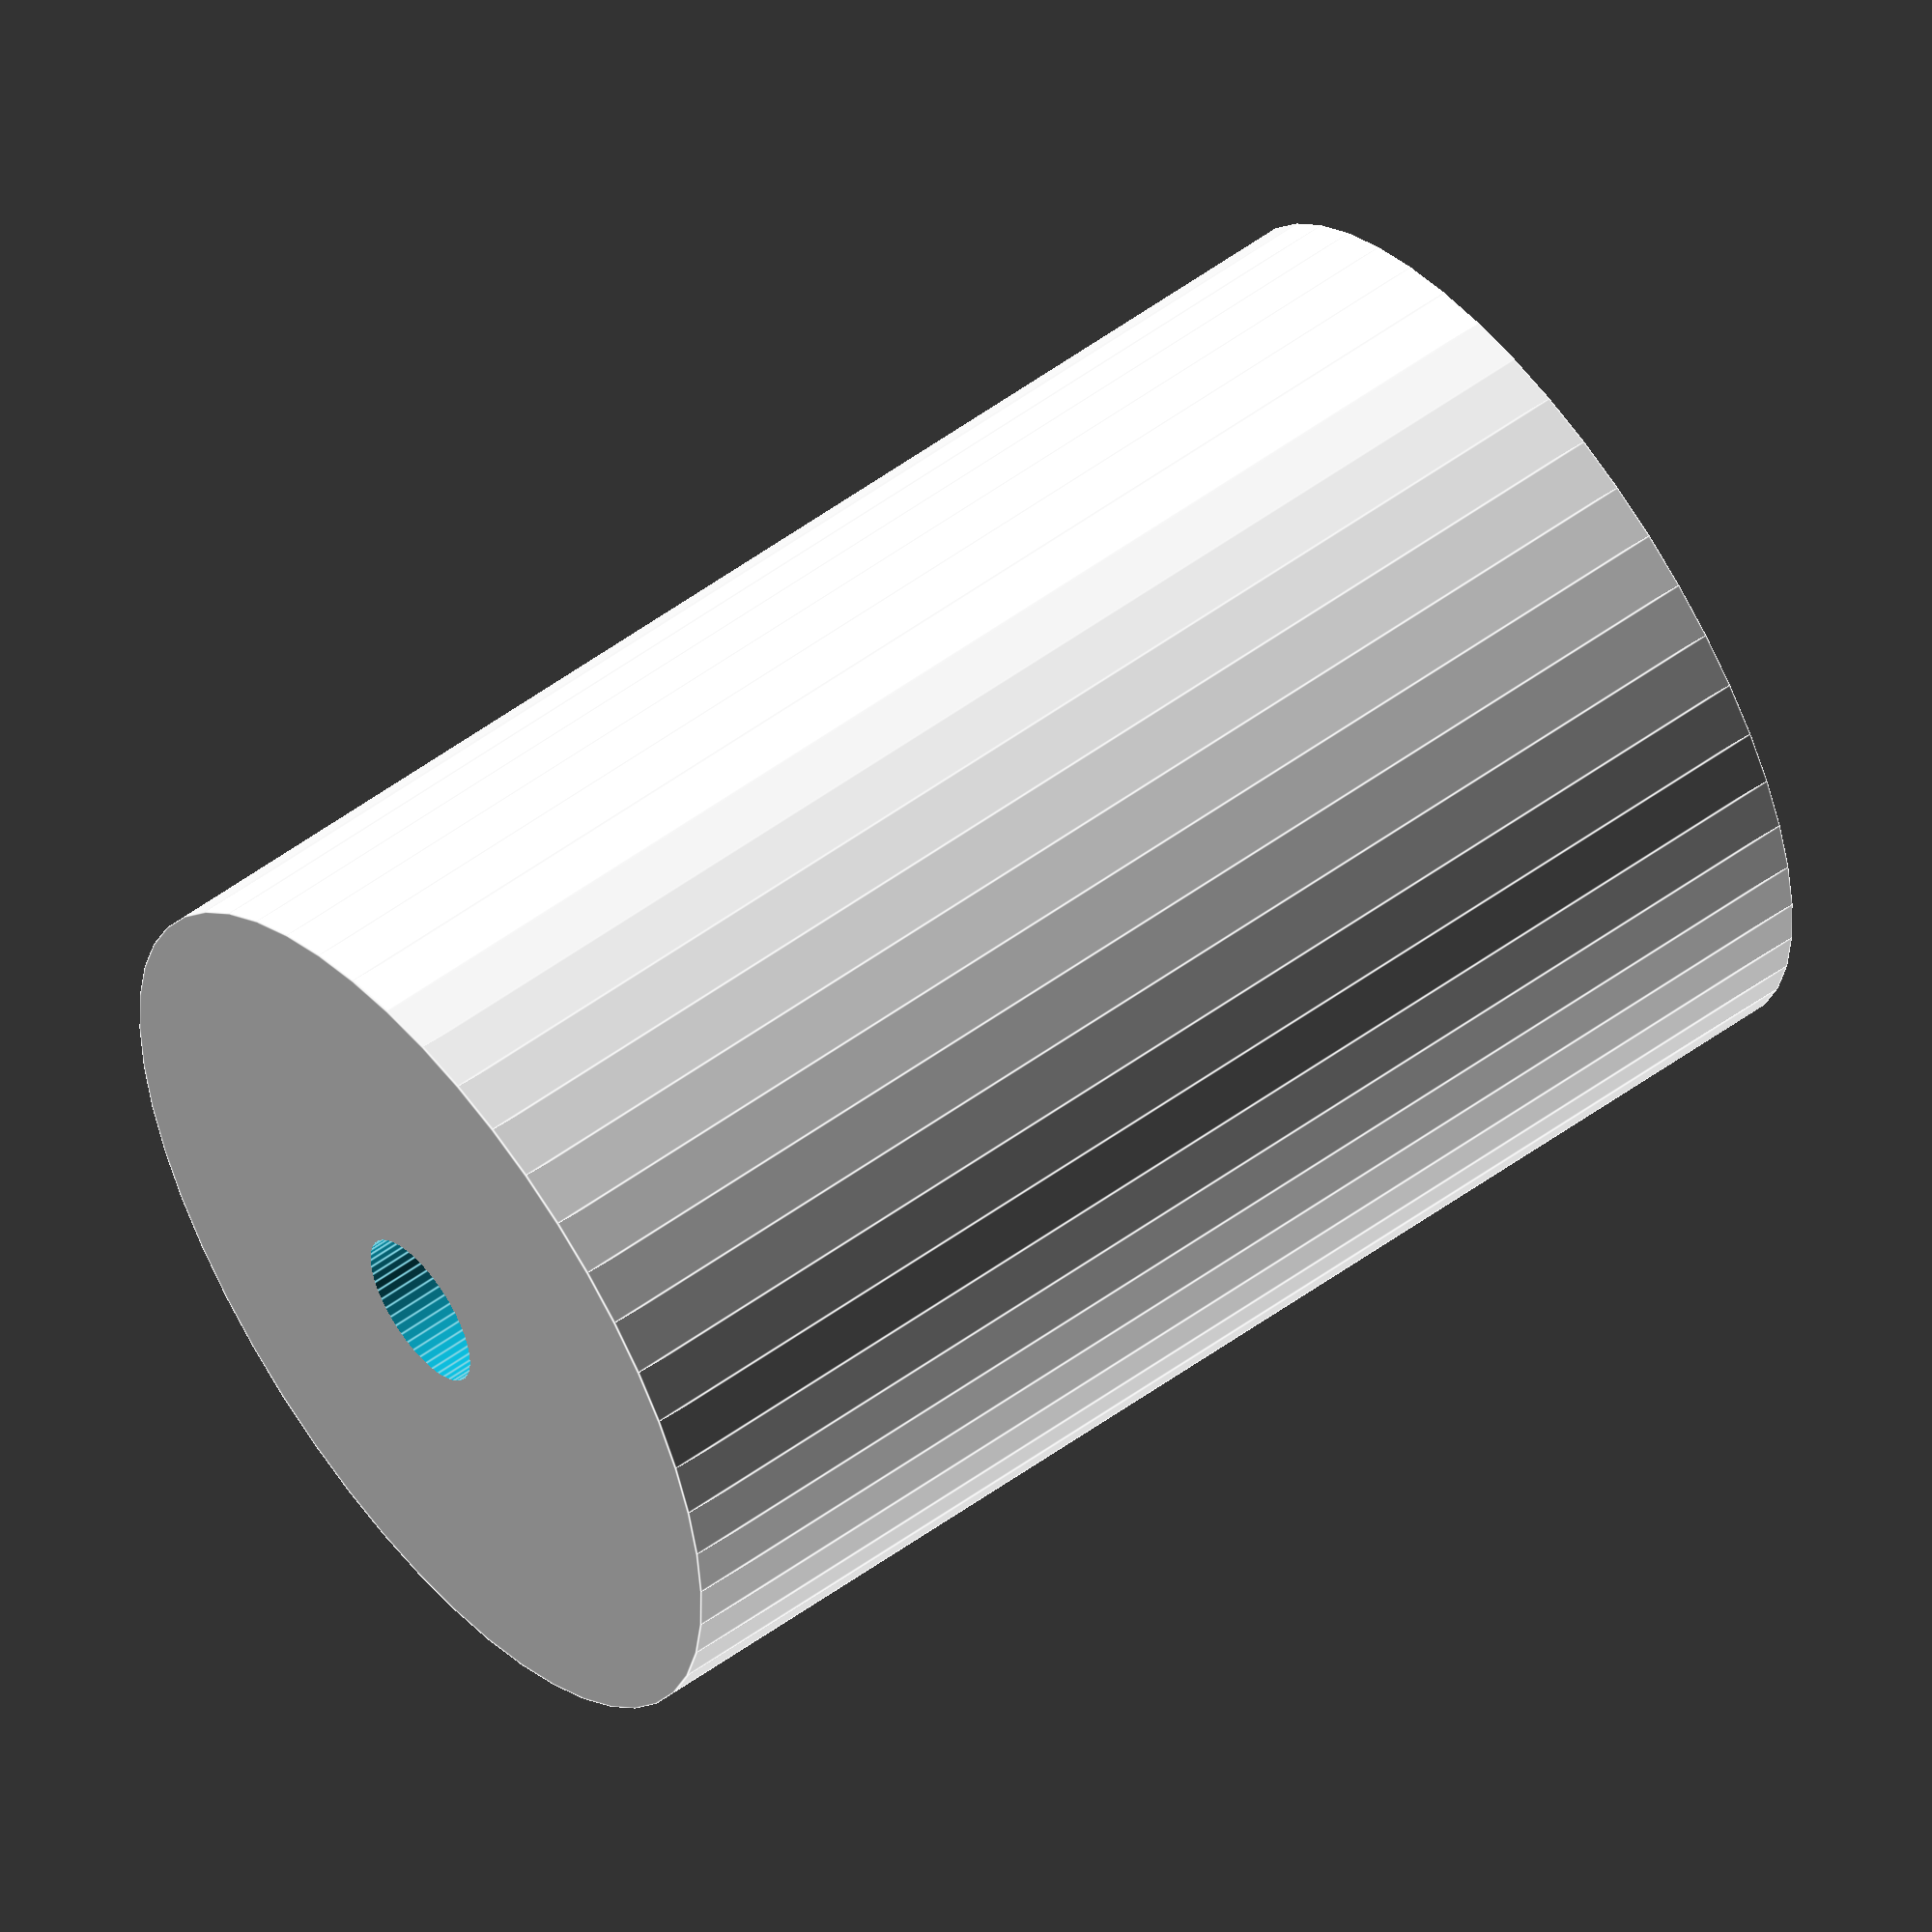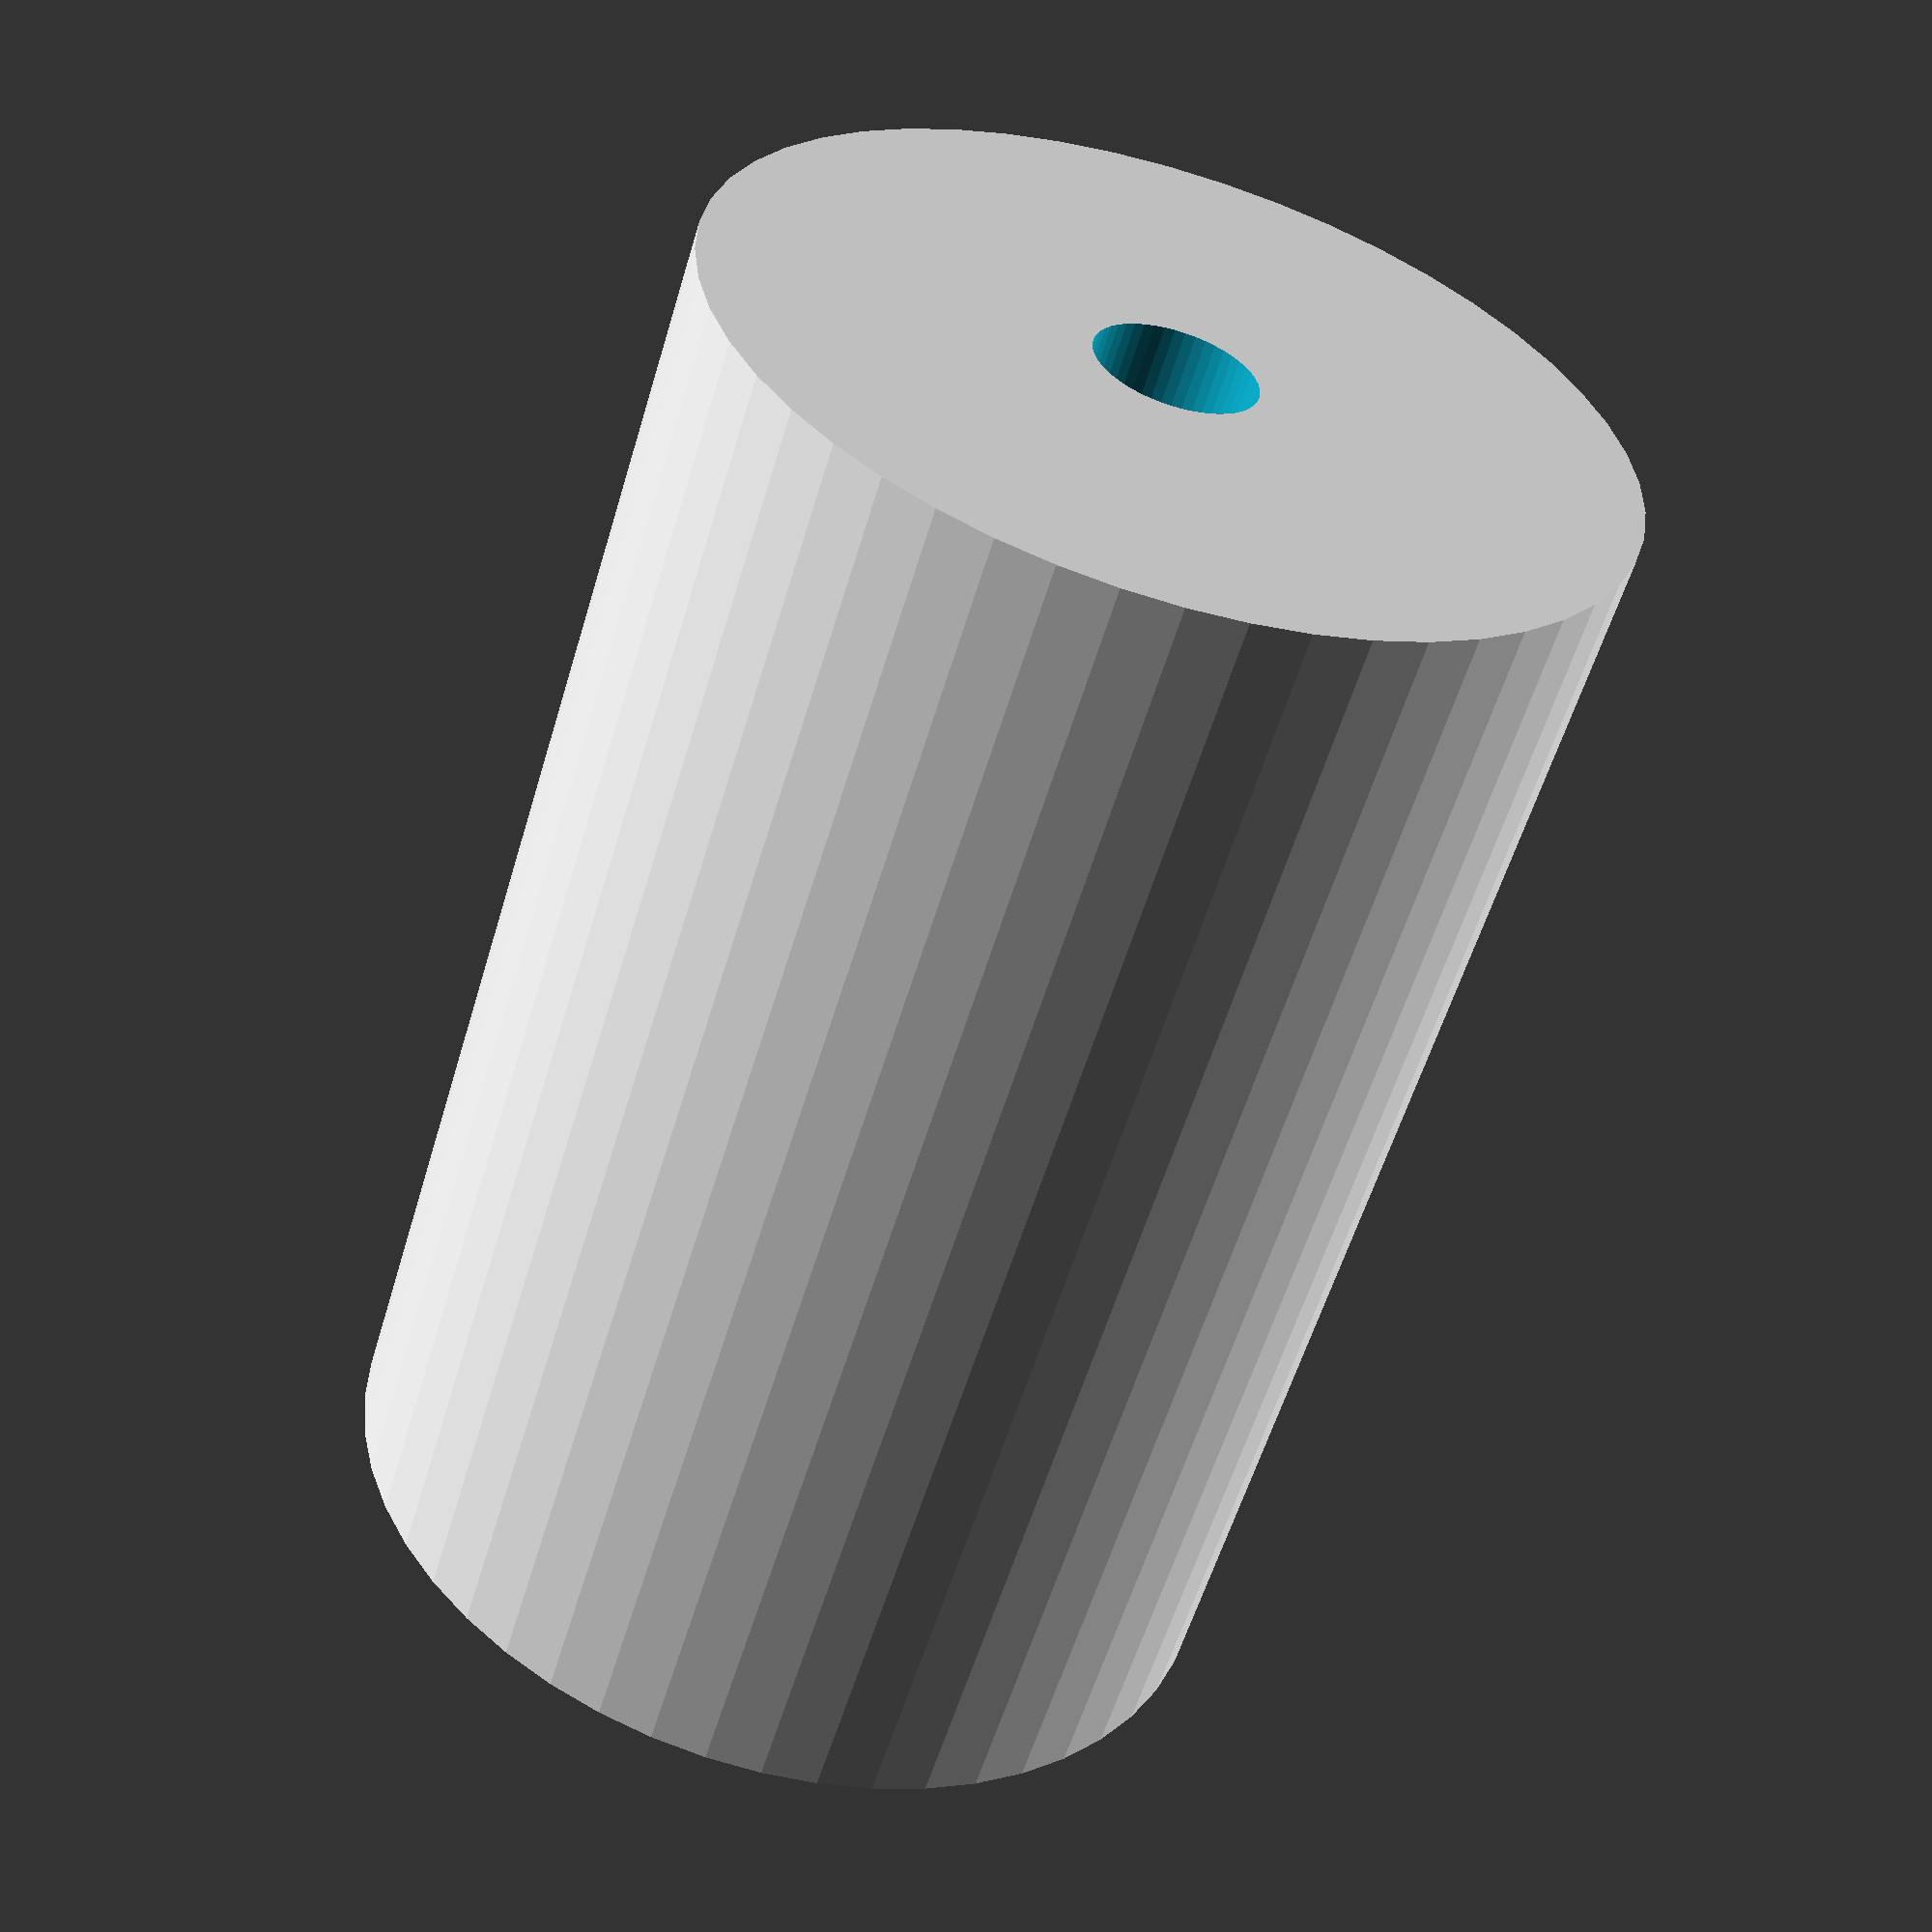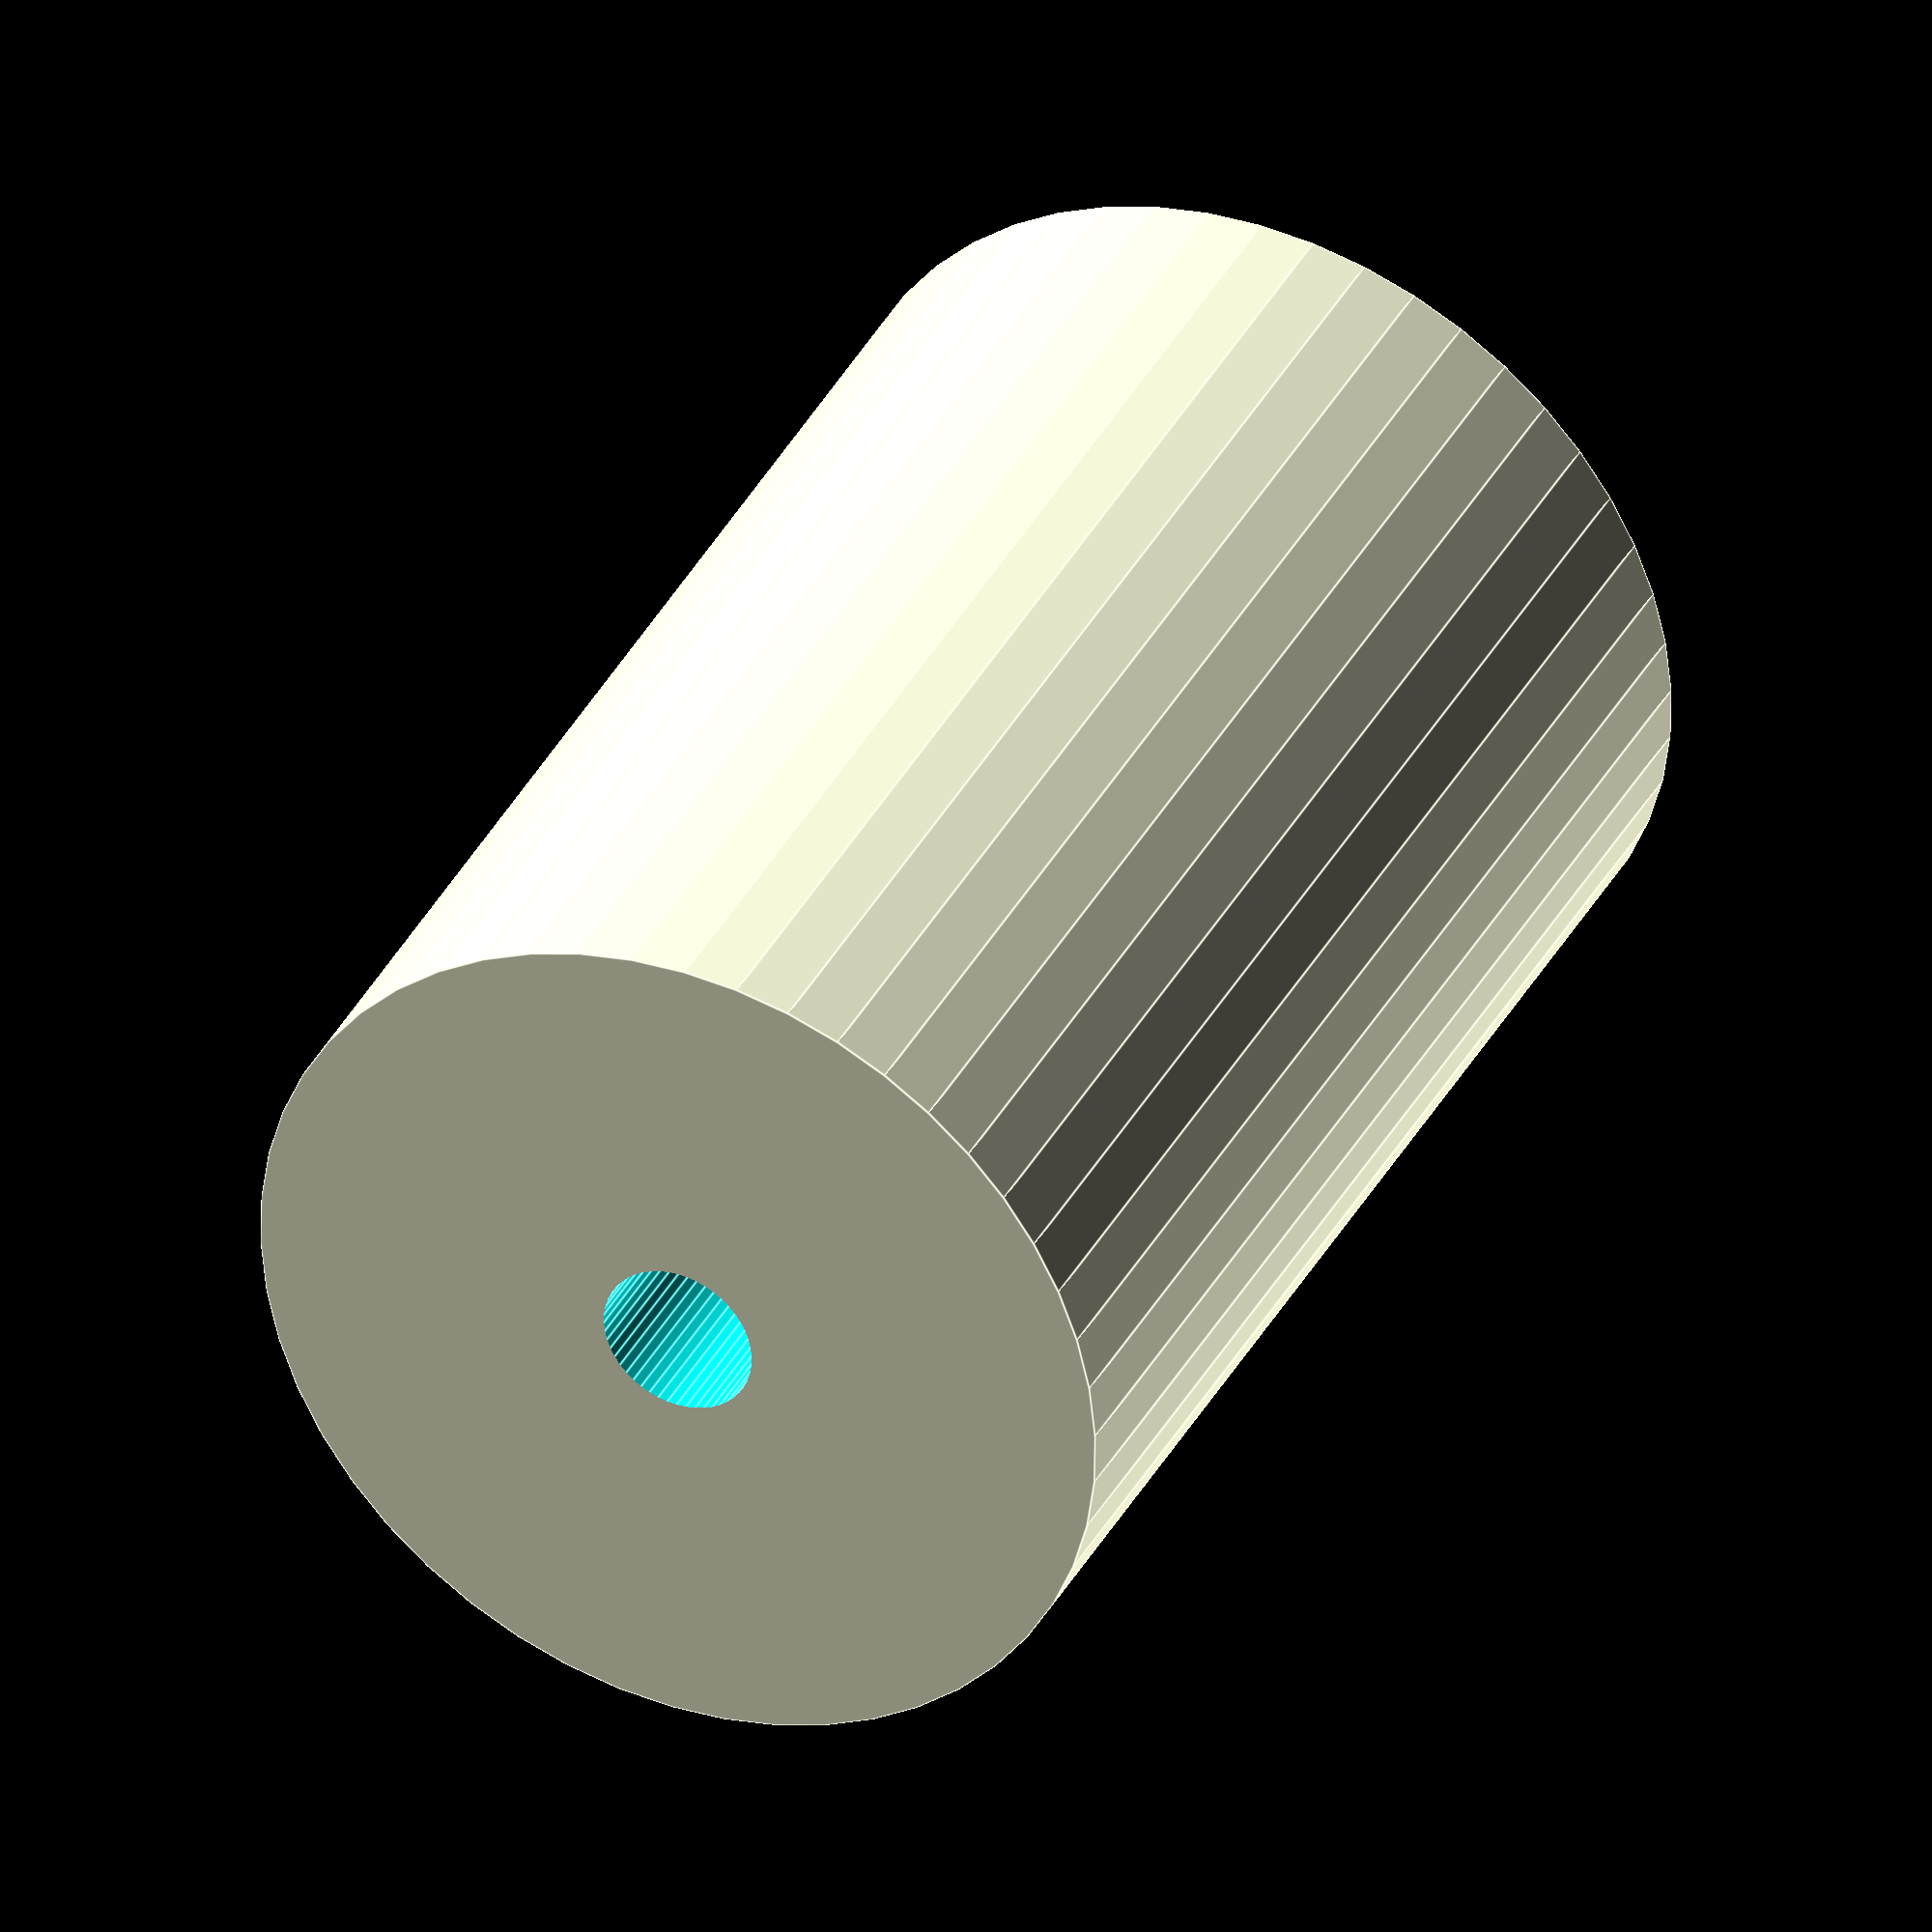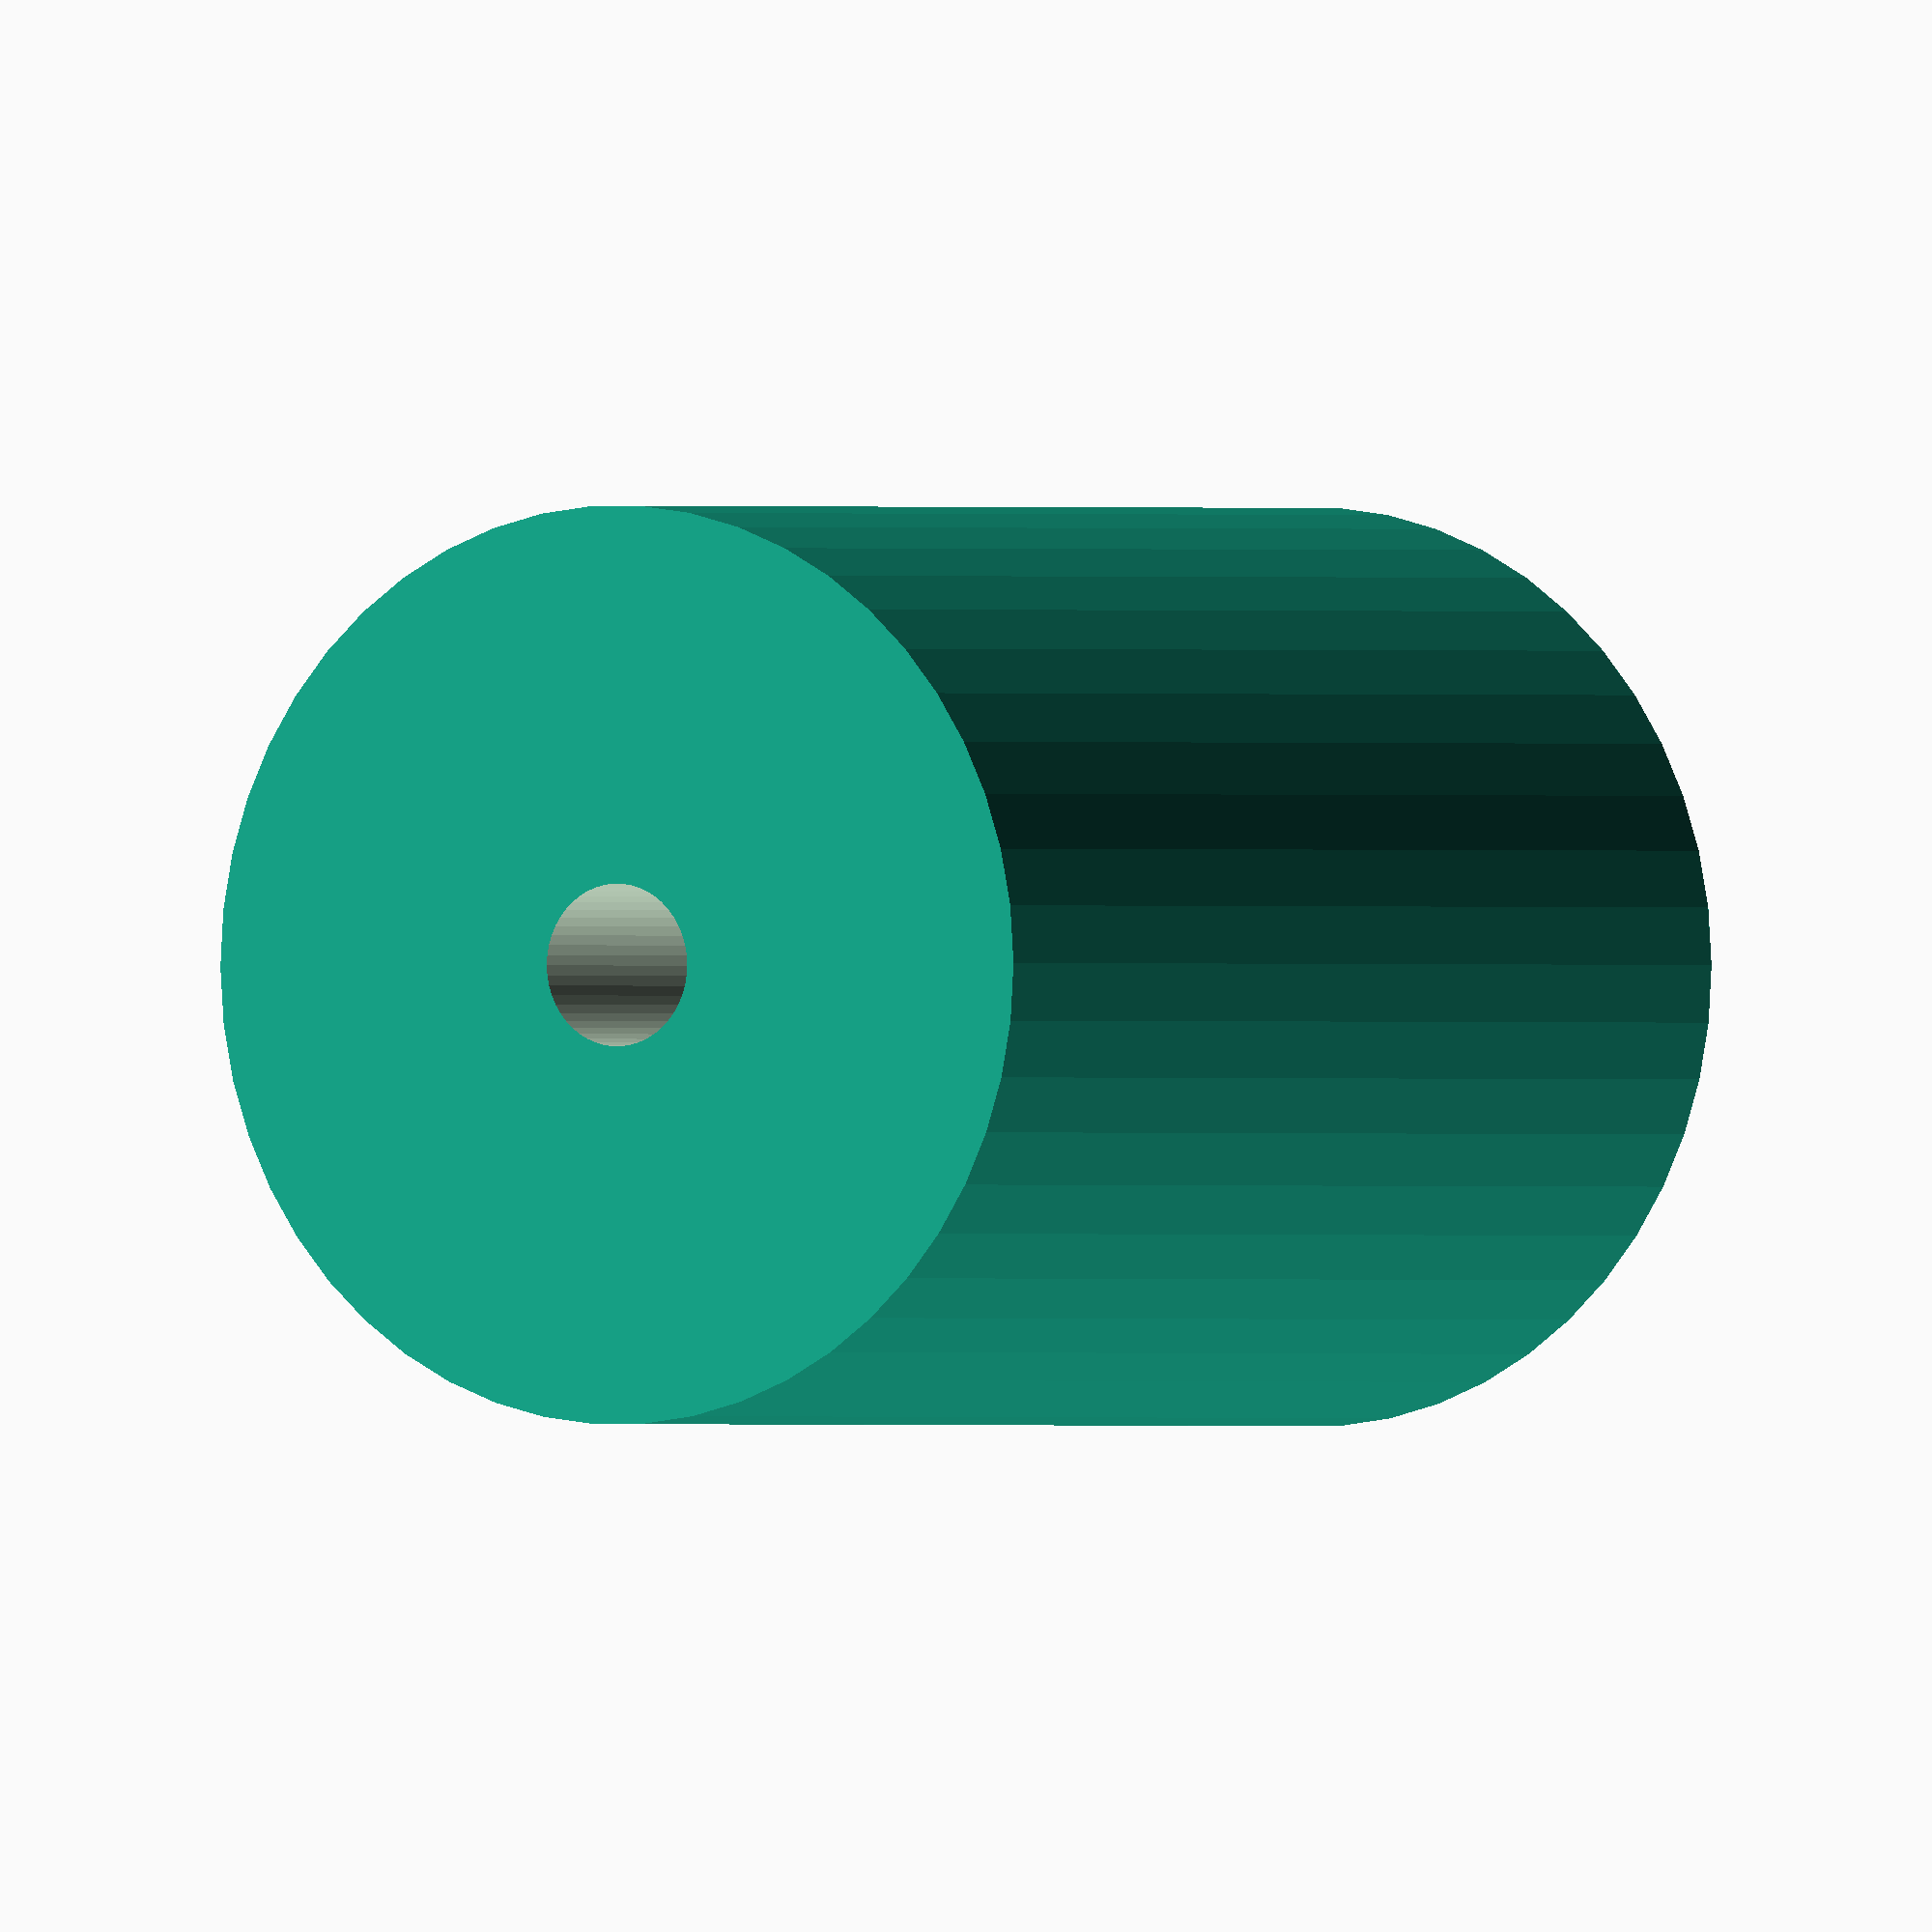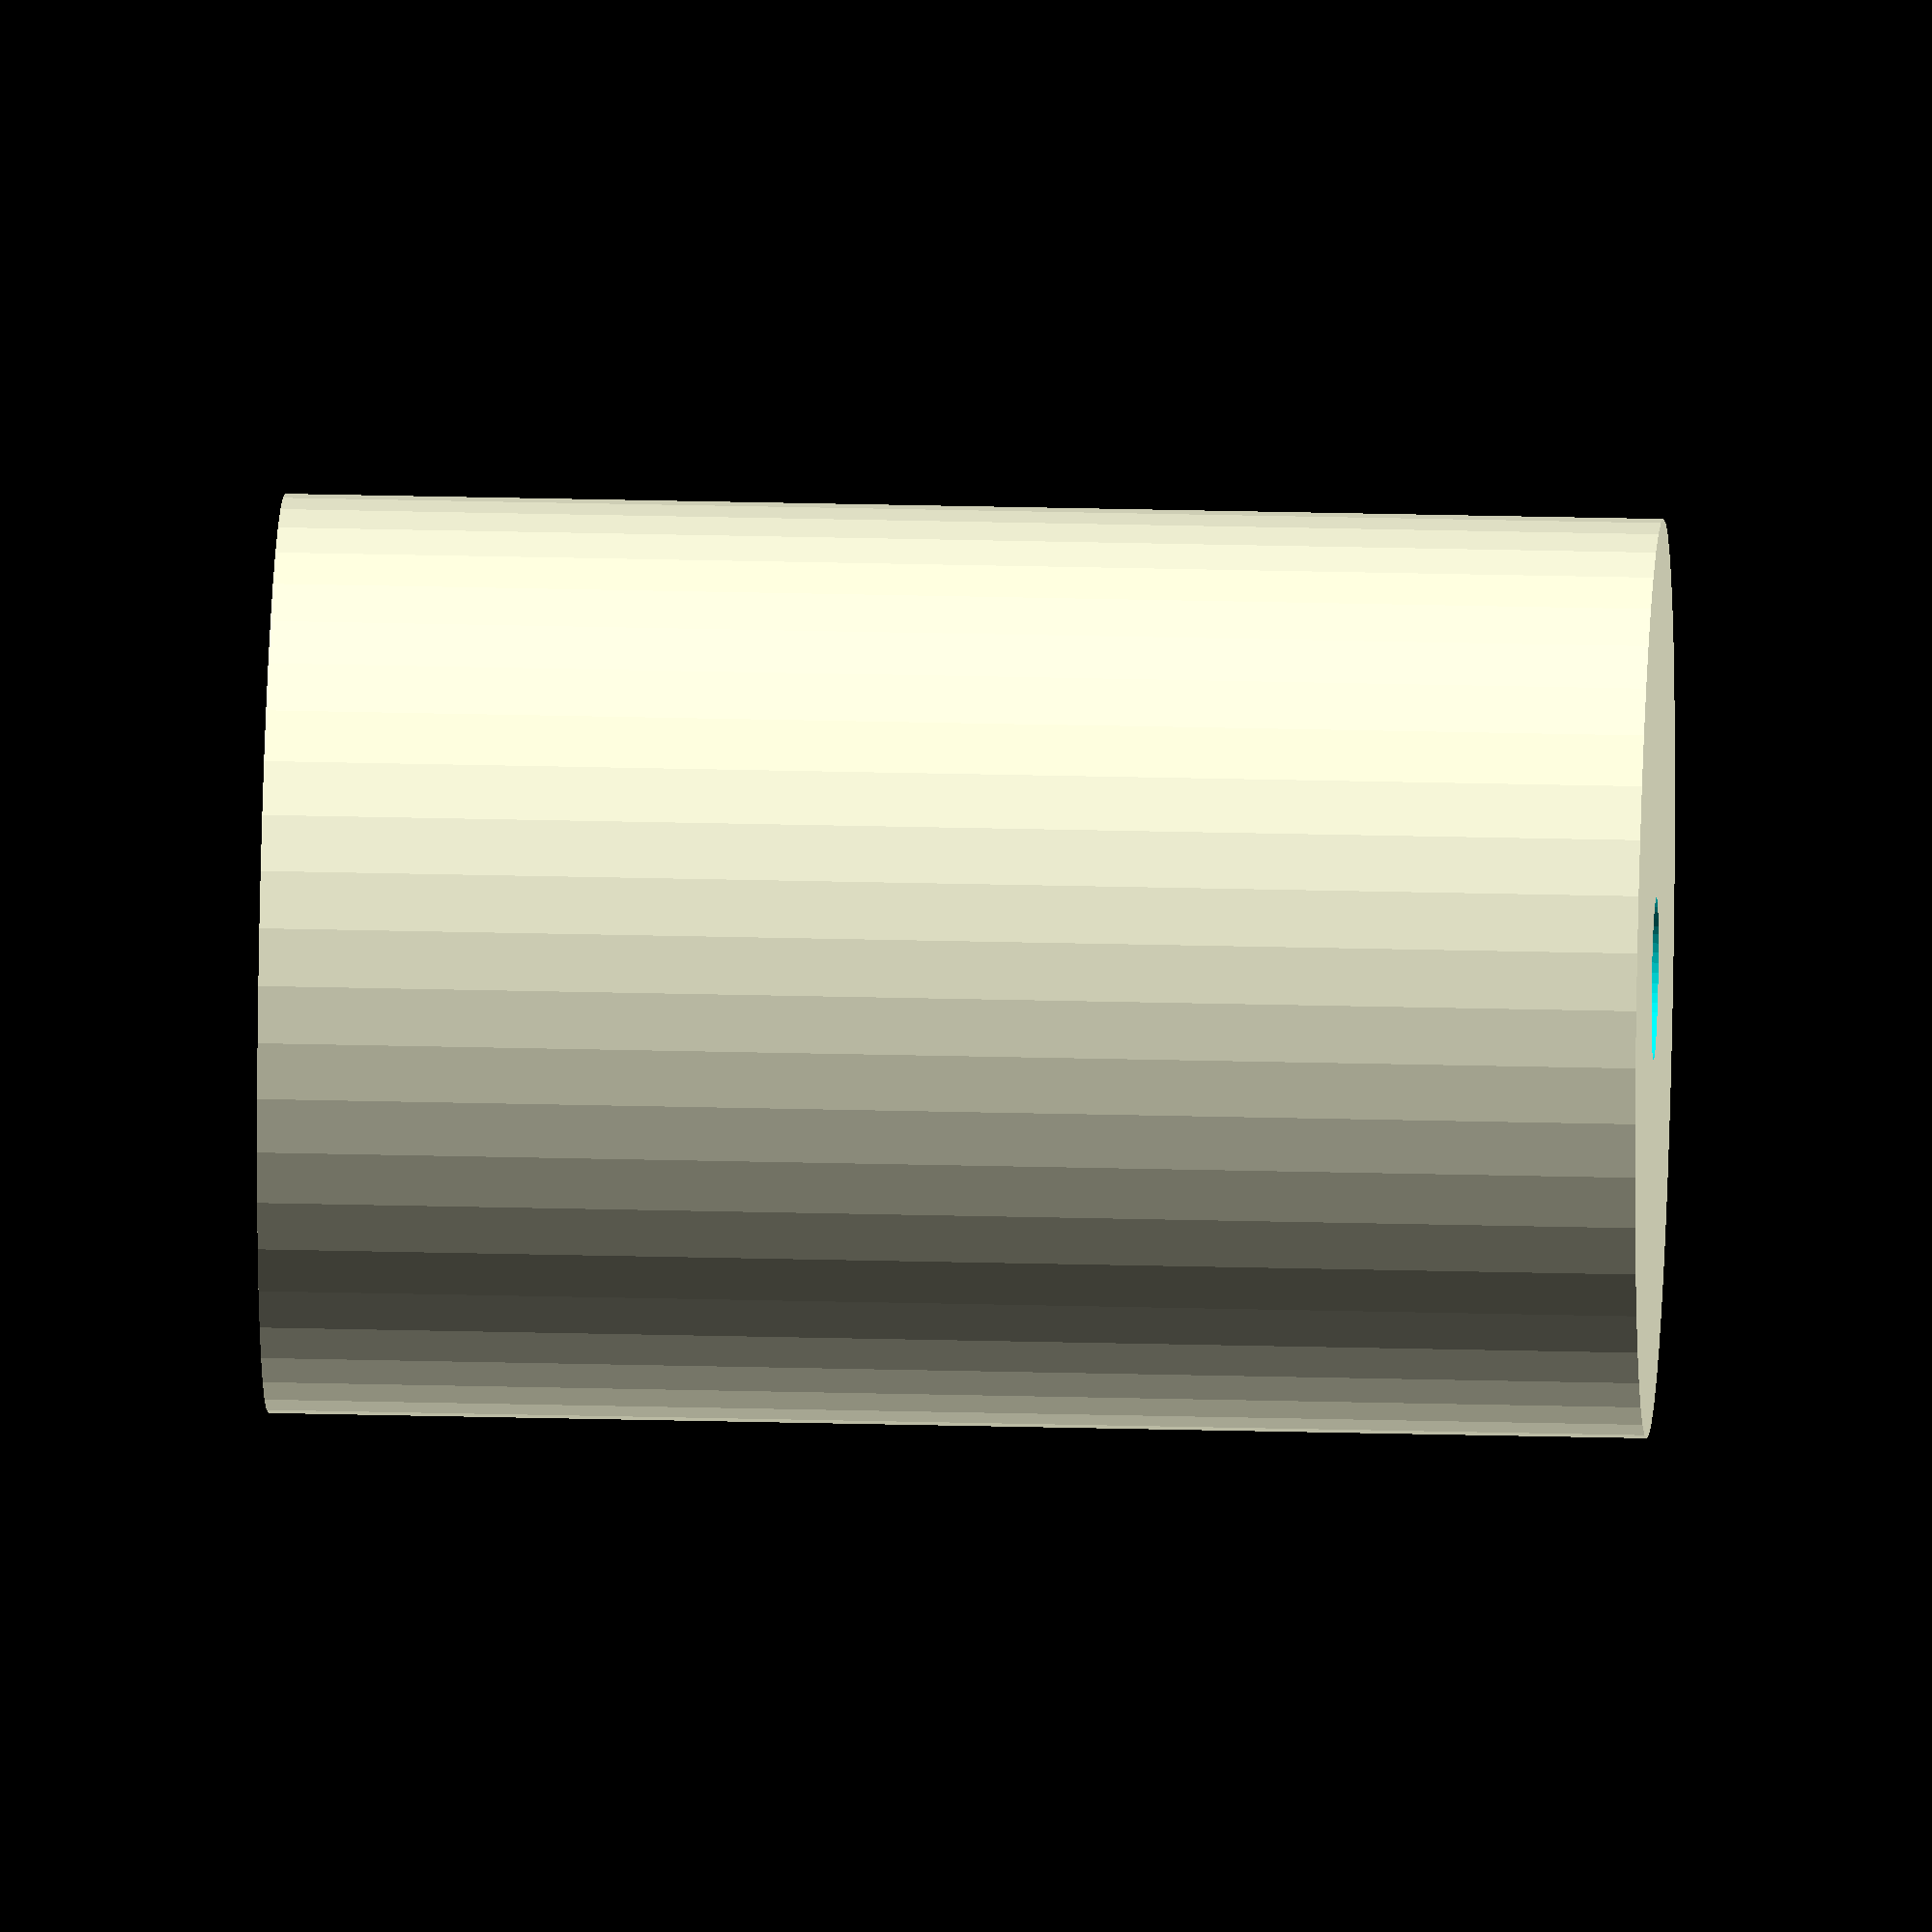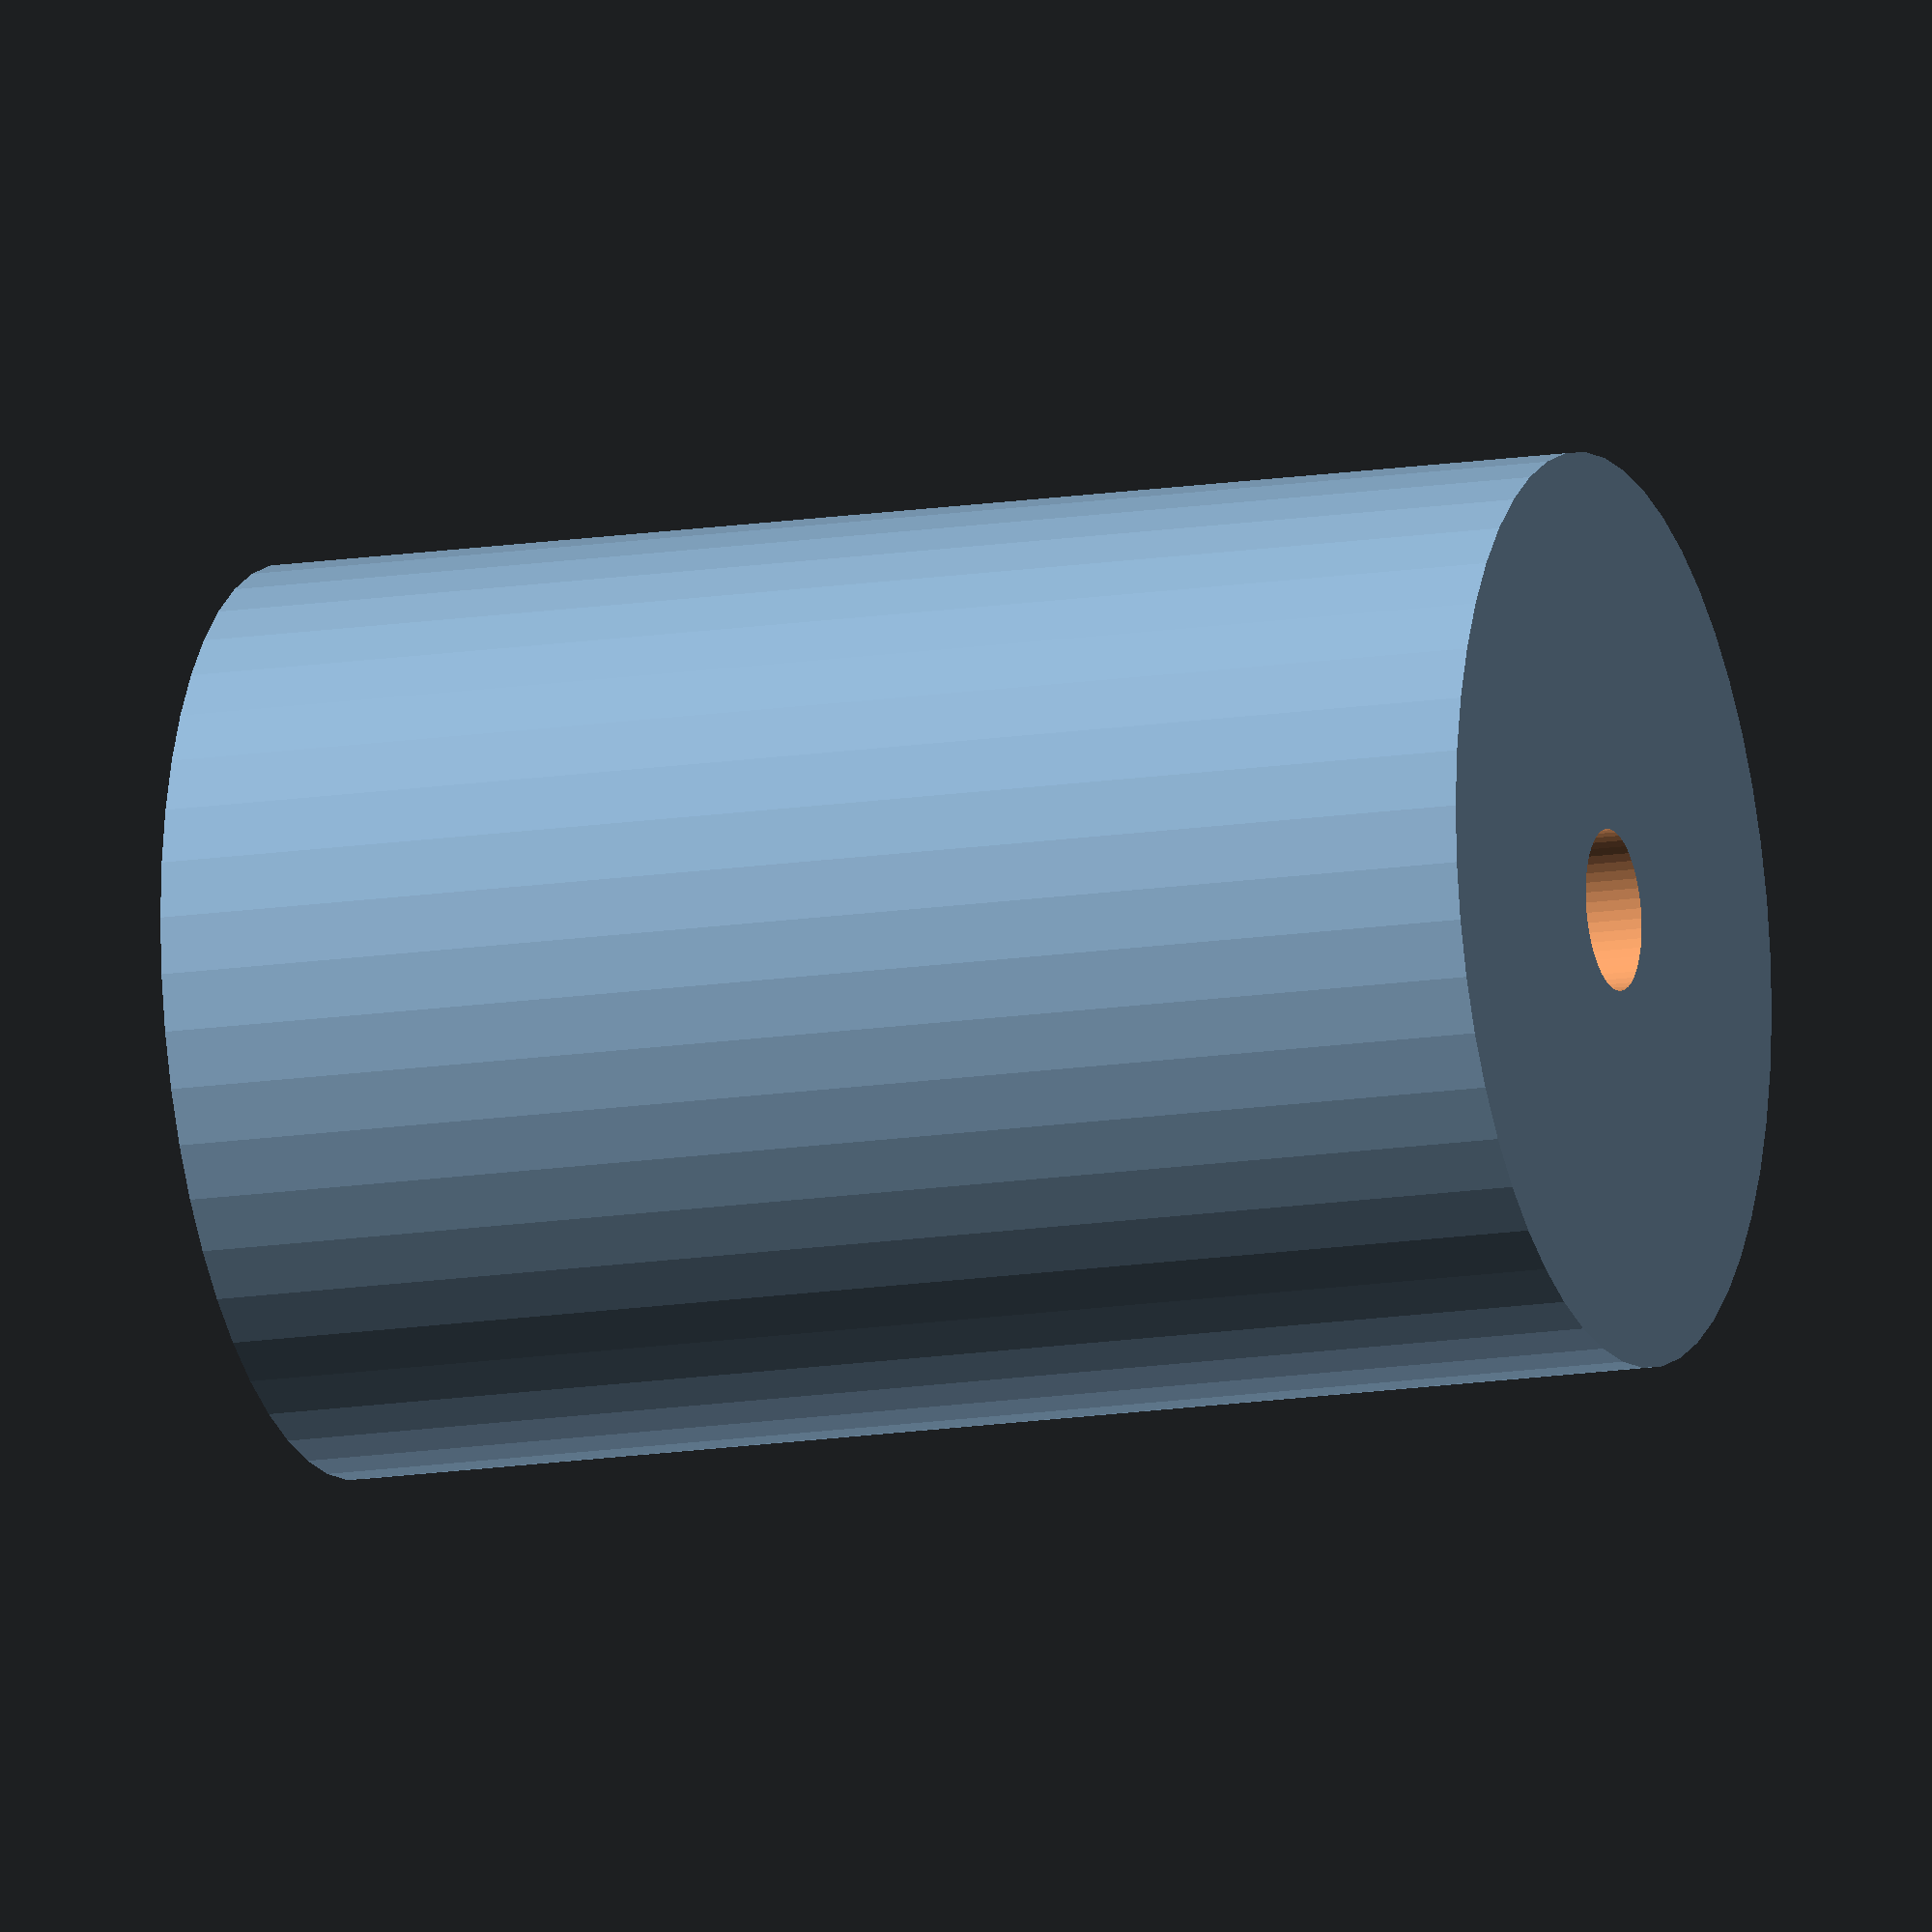
<openscad>
$fn = 50;


difference() {
	union() {
		translate(v = [0, 0, -36.0000000000]) {
			cylinder(h = 72, r = 24.0000000000);
		}
	}
	union() {
		translate(v = [0, 0, -100.0000000000]) {
			cylinder(h = 200, r = 4.2500000000);
		}
	}
}
</openscad>
<views>
elev=305.3 azim=32.9 roll=52.3 proj=o view=edges
elev=236.7 azim=120.0 roll=196.4 proj=p view=wireframe
elev=323.4 azim=38.7 roll=204.7 proj=o view=edges
elev=0.1 azim=115.0 roll=30.4 proj=o view=wireframe
elev=335.2 azim=296.1 roll=92.5 proj=o view=solid
elev=13.7 azim=36.3 roll=290.1 proj=o view=solid
</views>
